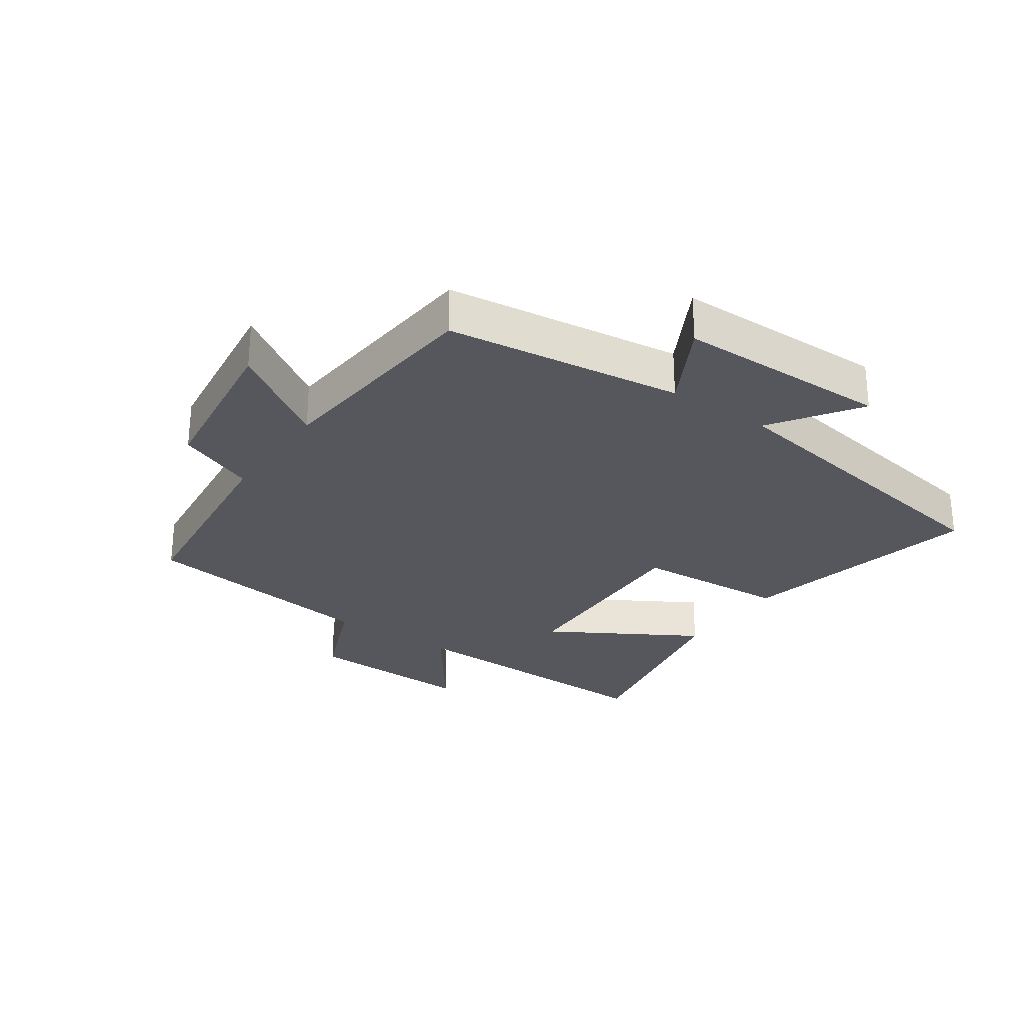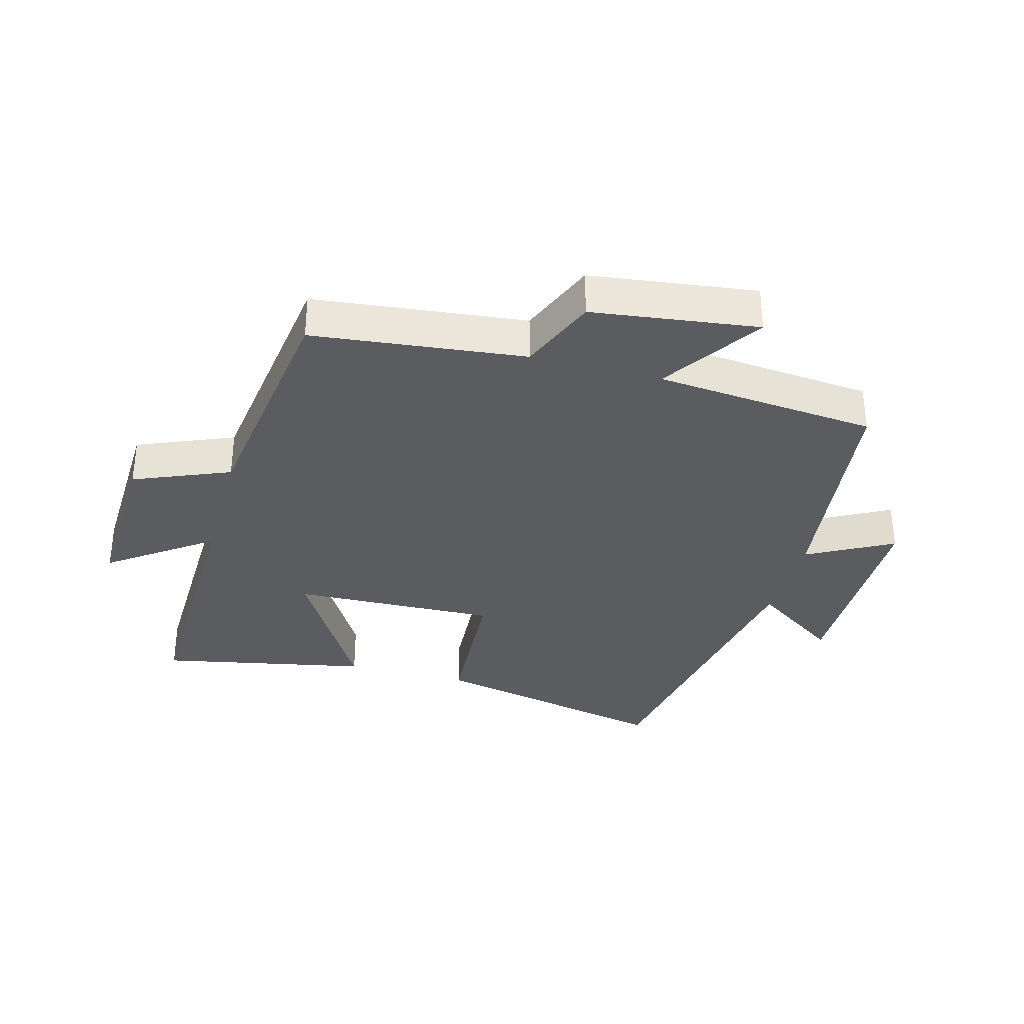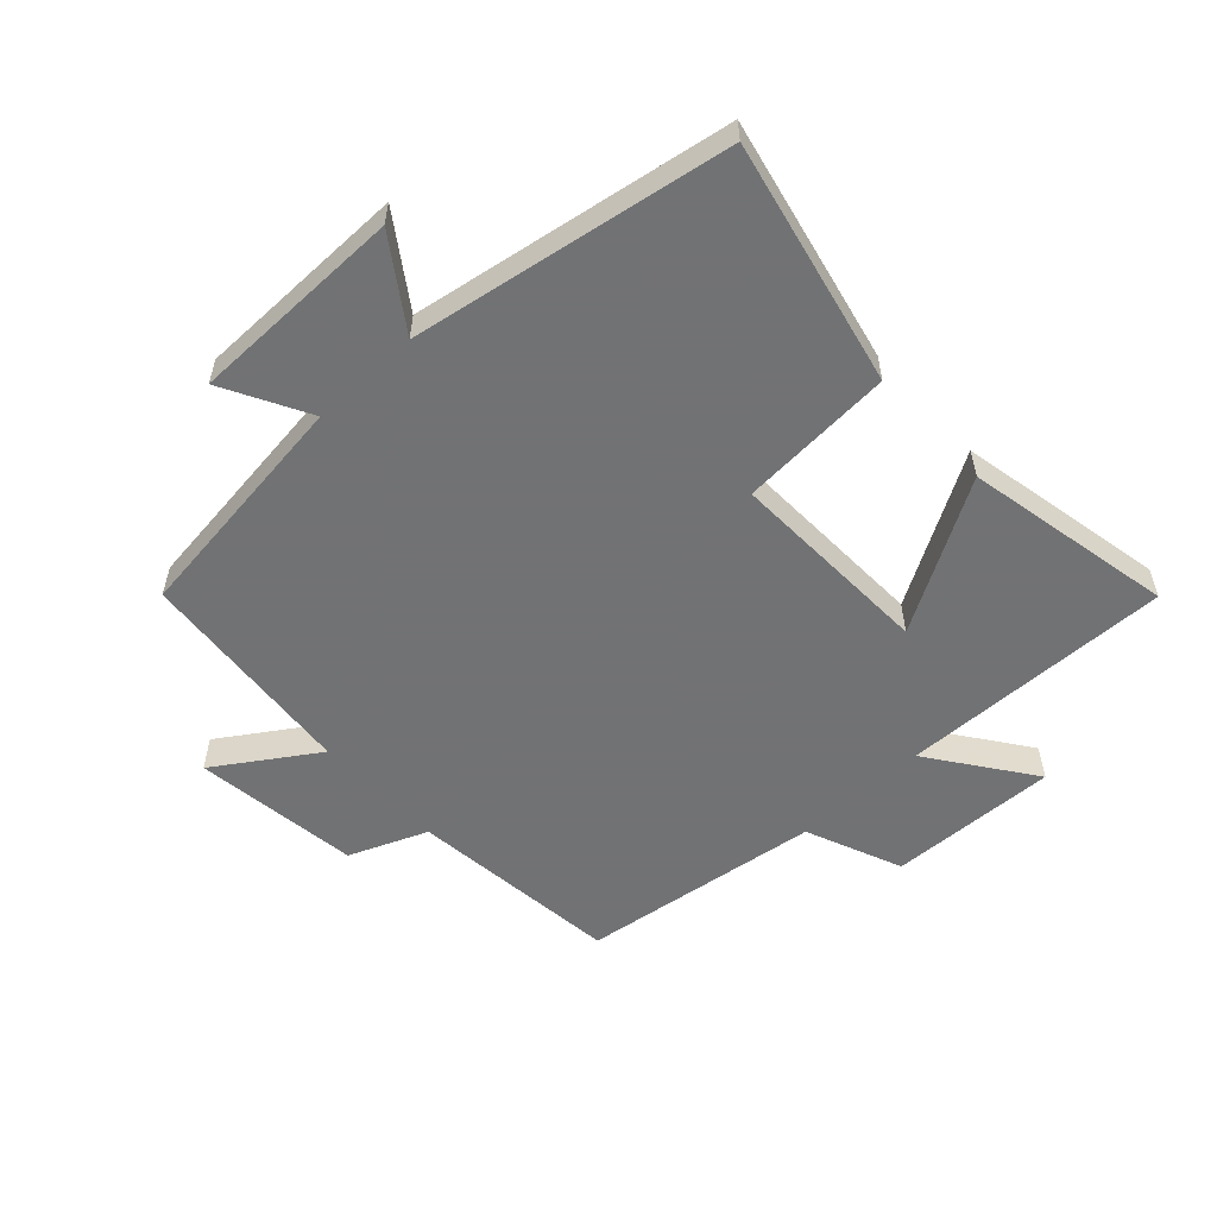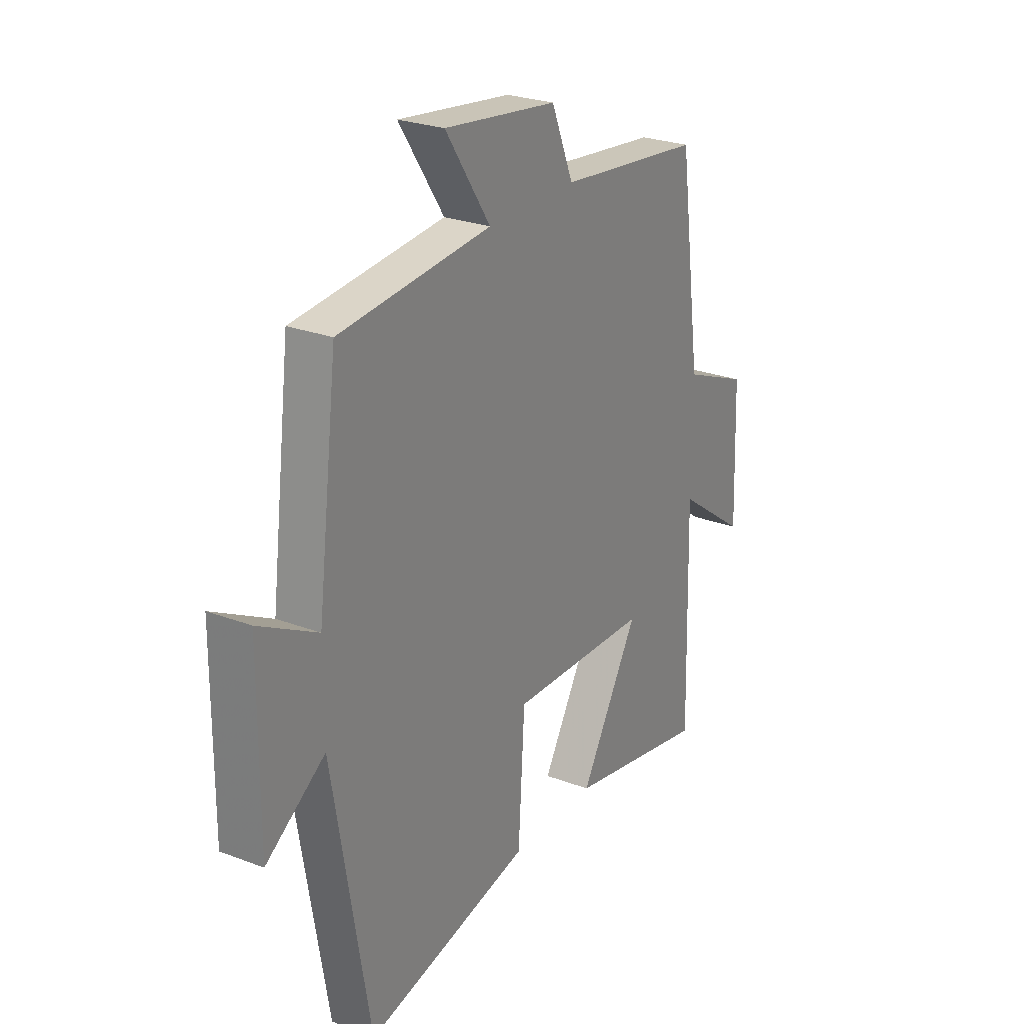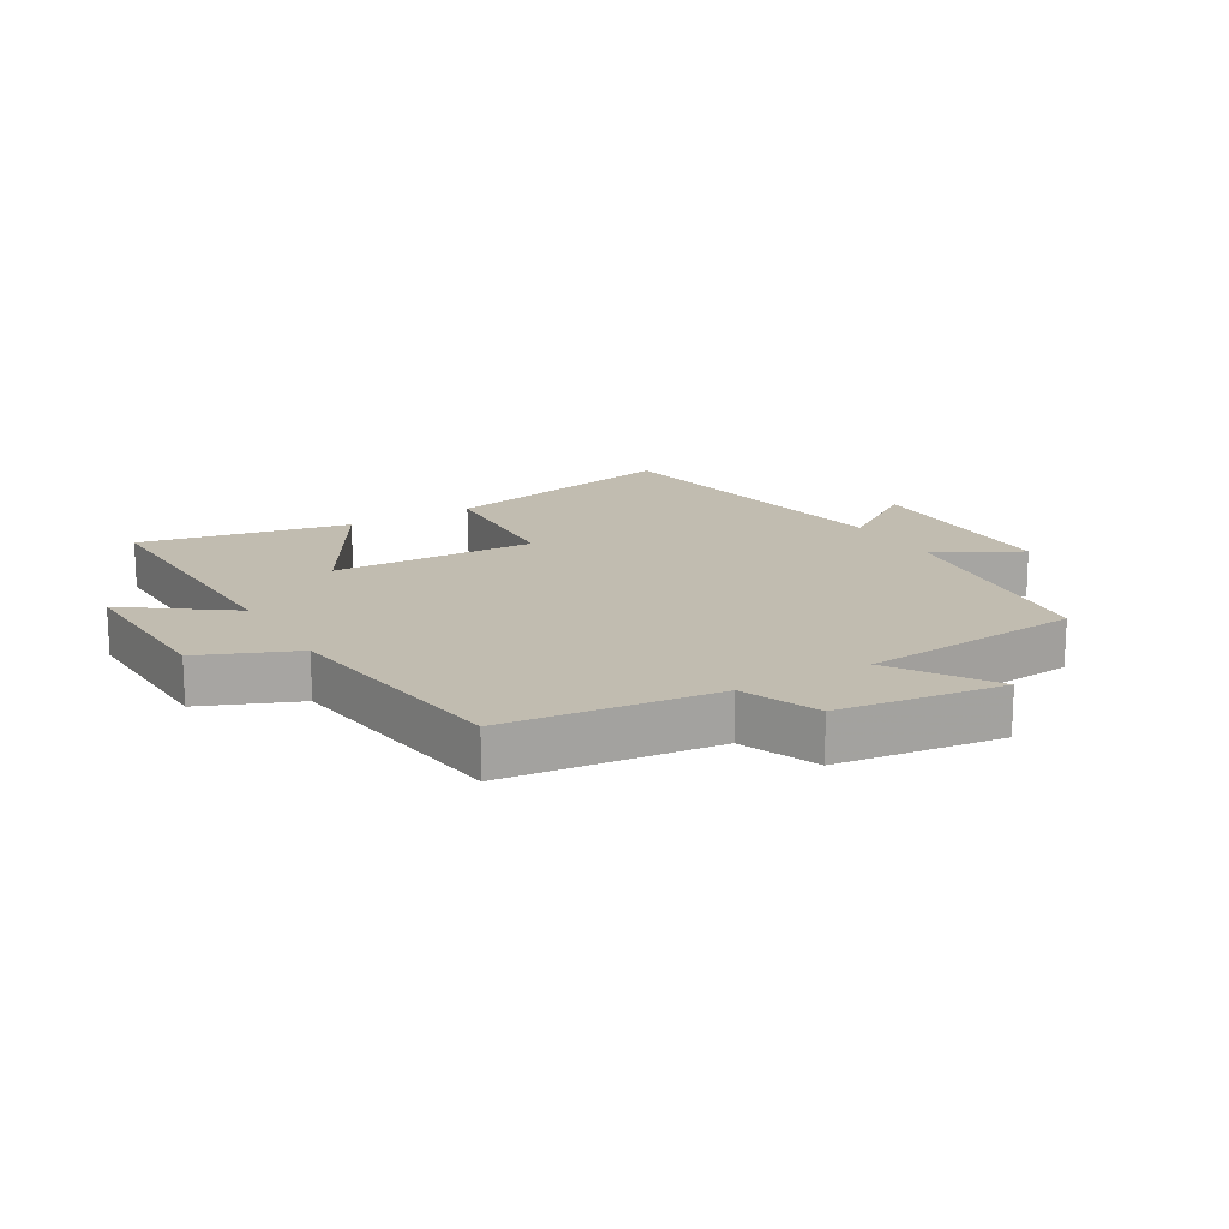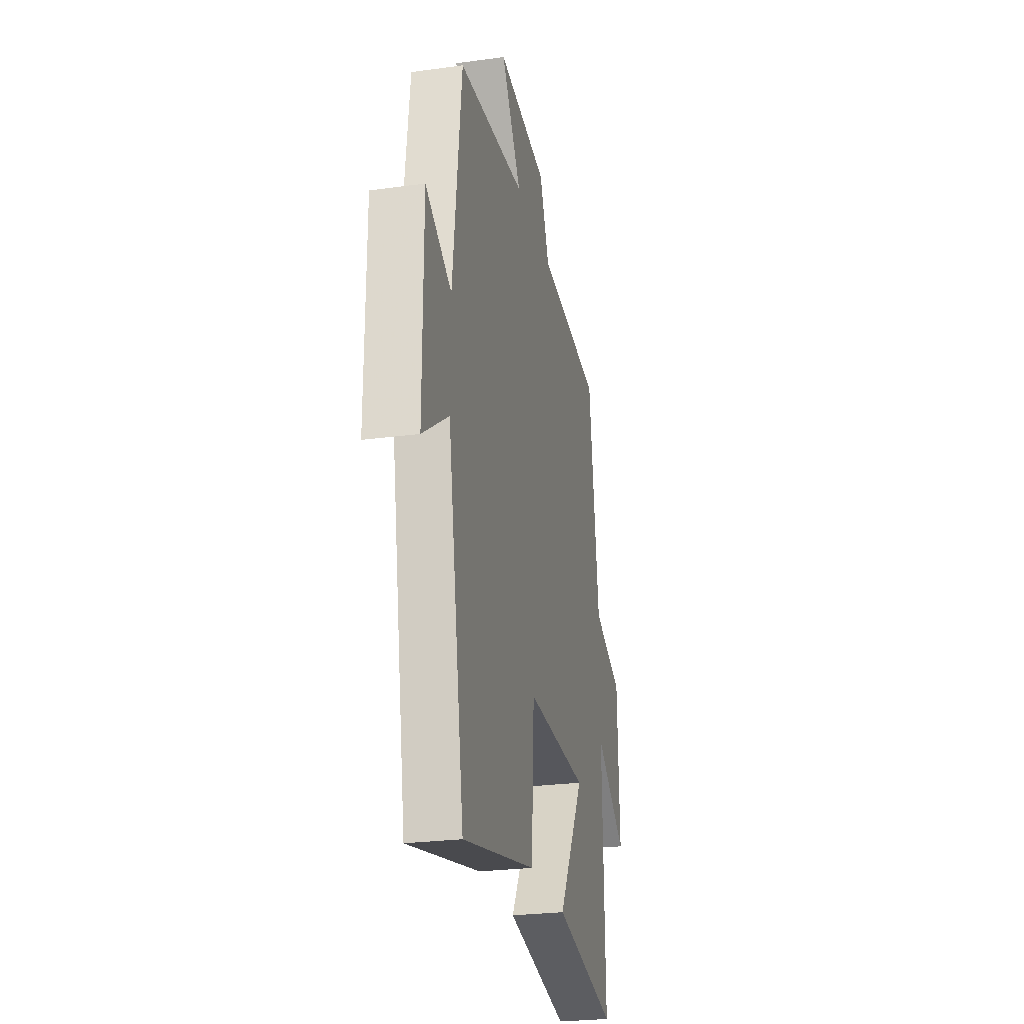
<metadata>
{"format":"obj","ext":"obj","renderer":"f3d","projection":"perspective","resolution":1024,"background":"white","views":[{"elev":-27.6,"azim":55.4,"up":"+Y"},{"elev":-33.8,"azim":-15.1,"up":"+Y"},{"elev":-55.6,"azim":132.9,"up":"+Y"},{"elev":25.8,"azim":121.2,"up":"+Z"},{"elev":16.5,"azim":-30.3,"up":"+Y"},{"elev":-25.8,"azim":102.3,"up":"+Z"}]}
</metadata>
<code>
v -0.447 0.07 0.463
v -0.11 0.07 0.5
v -0.059 0.07 0.624
v 0.205 0.07 0.658
v 0.1 0.07 0.5
v 0.453 0.07 0.467
v 0.5 0.07 0.091
v 0.636 0.07 0.164
v 0.638 0.07 -0.176
v 0.5 0.07 -0.081
v 0.414 0.07 -0.586
v 0.026 0.07 -0.5
v 0.011 0.07 -0.255
v -0.315 0.07 -0.265
v -0.178 0.07 -0.5
v -0.511 0.07 -0.566
v -0.5 0.07 -0.134
v -0.663 0.07 -0.251
v -0.653 0.07 0.017
v -0.5 0.07 0.08
v -0.447 0 0.463
v -0.11 0 0.5
v -0.059 0 0.624
v 0.205 0 0.658
v 0.1 0 0.5
v 0.453 0 0.467
v 0.5 0 0.091
v 0.636 0 0.164
v 0.638 0 -0.176
v 0.5 0 -0.081
v 0.414 0 -0.586
v 0.026 0 -0.5
v 0.011 0 -0.255
v -0.315 0 -0.265
v -0.178 0 -0.5
v -0.511 0 -0.566
v -0.5 0 -0.134
v -0.663 0 -0.251
v -0.653 0 0.017
v -0.5 0 0.08
f 17 18 19 20
f 17 20 1 2
f 14 15 16 17
f 13 14 17 2
f 10 11 12 13
f 10 13 2 3
f 7 8 9 10
f 5 6 7 10
f 5 10 3
f 3 4 5
f 40 39 38 37
f 22 21 40 37
f 37 36 35 34
f 22 37 34 33
f 33 32 31 30
f 23 22 33 30
f 30 29 28 27
f 30 27 26 25
f 23 30 25
f 25 24 23
f 1 21 22 2
f 2 22 23 3
f 3 23 24 4
f 4 24 25 5
f 5 25 26 6
f 6 26 27 7
f 7 27 28 8
f 8 28 29 9
f 9 29 30 10
f 10 30 31 11
f 11 31 32 12
f 12 32 33 13
f 13 33 34 14
f 14 34 35 15
f 15 35 36 16
f 16 36 37 17
f 17 37 38 18
f 18 38 39 19
f 19 39 40 20
f 20 40 21 1

</code>
